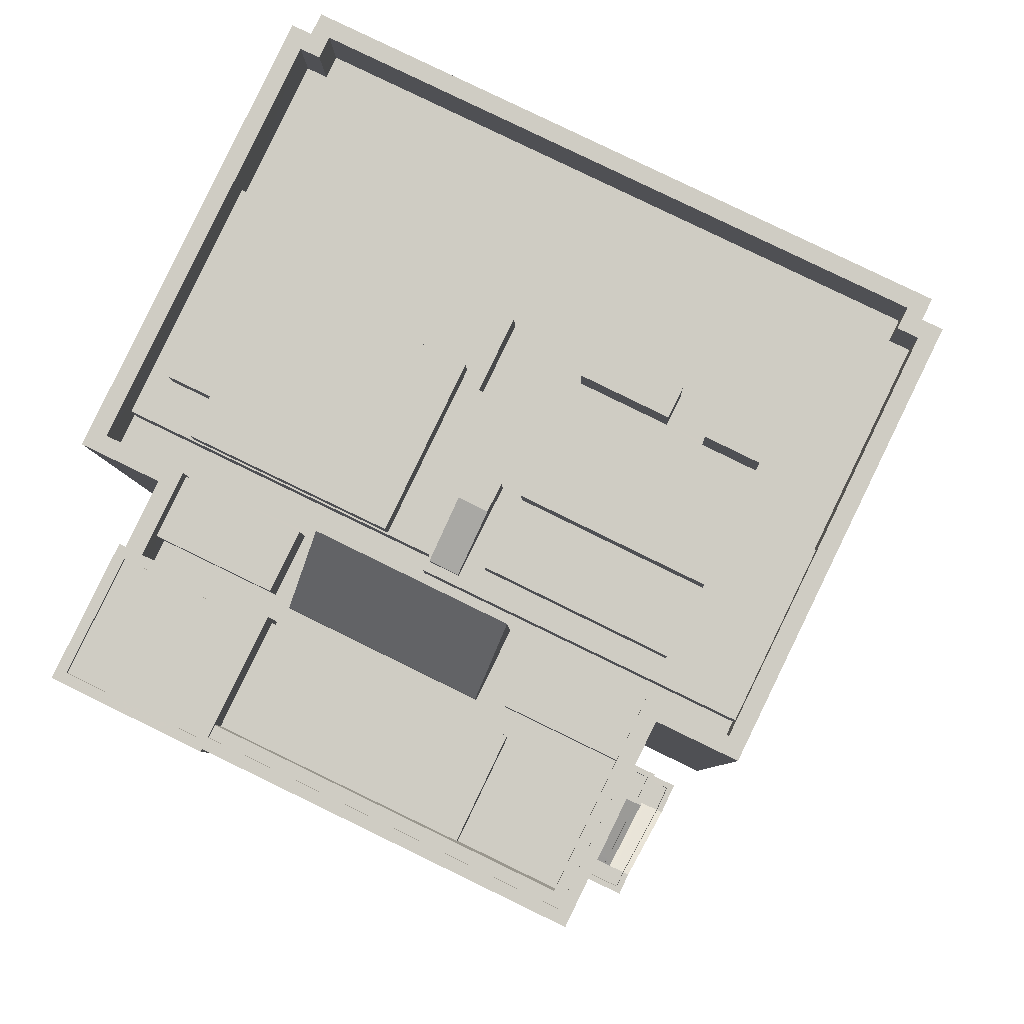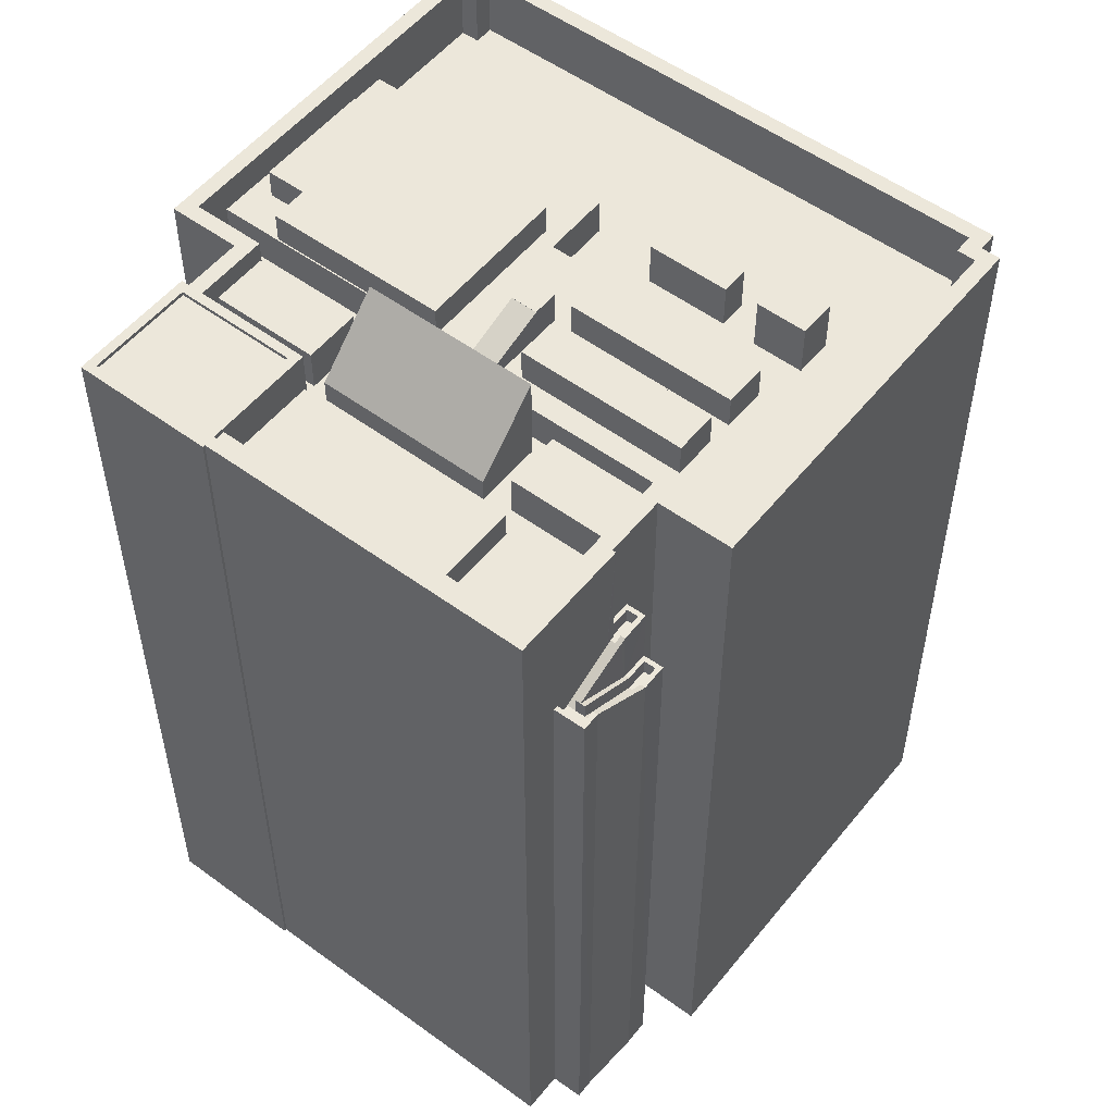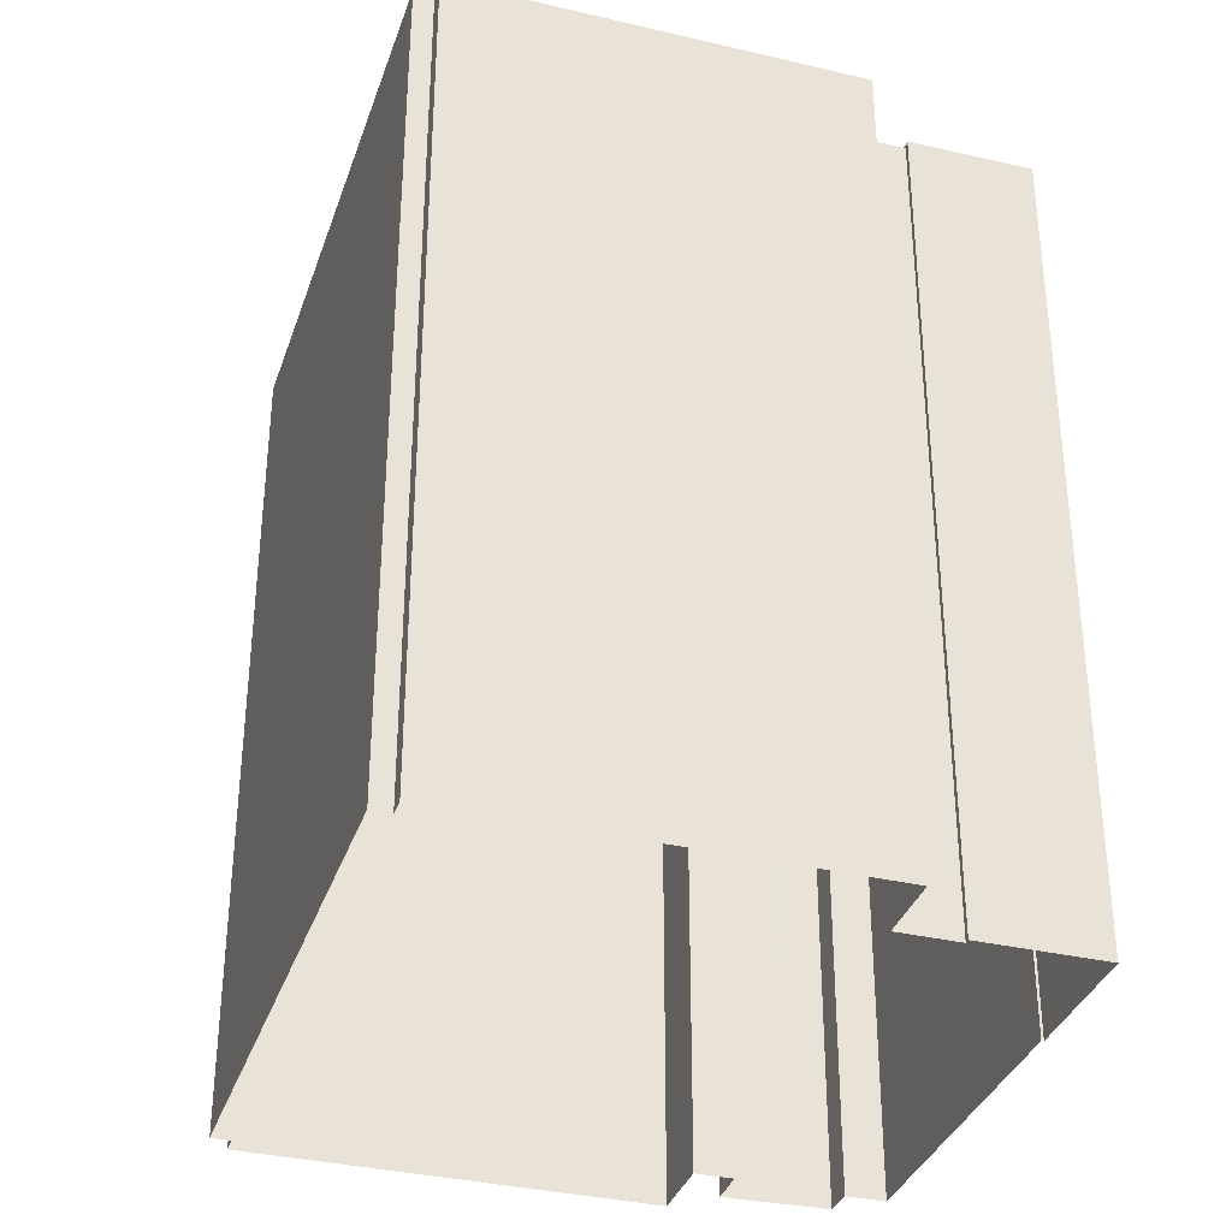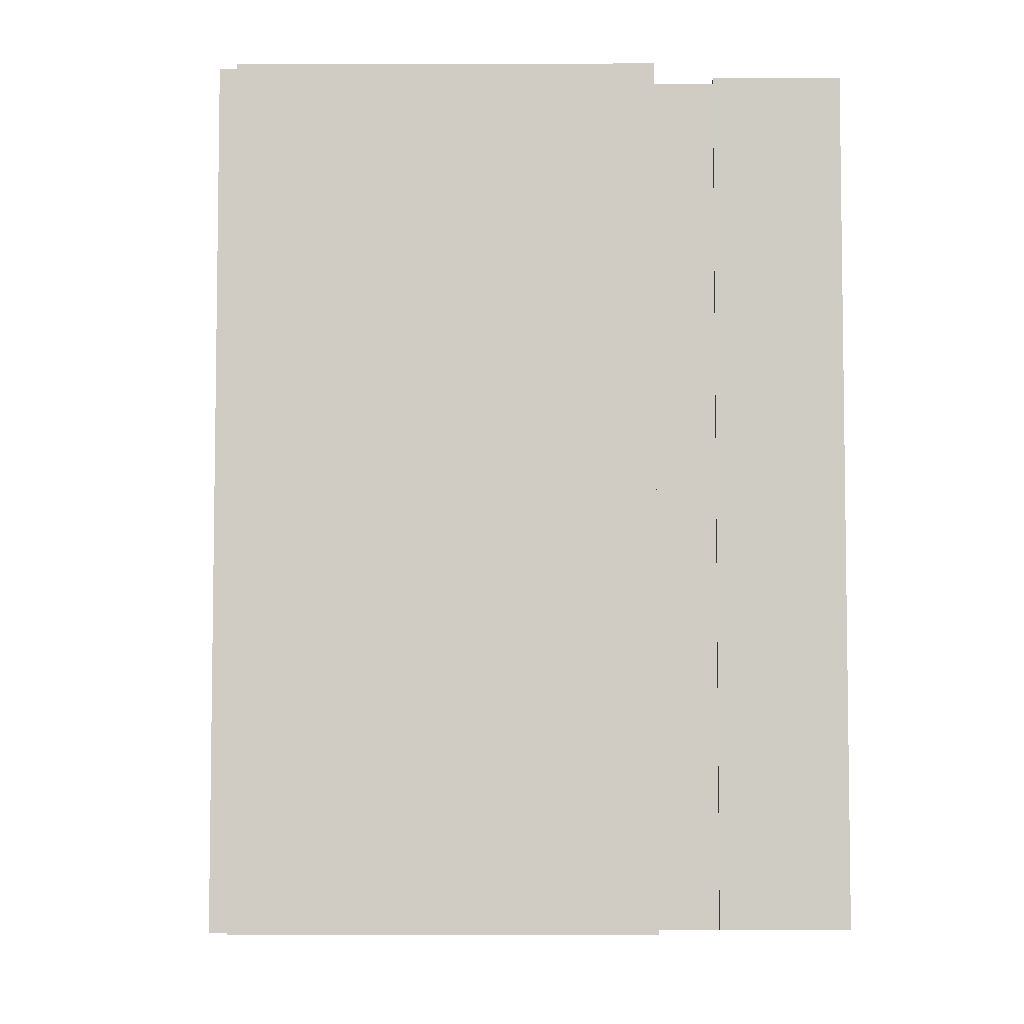
<metadata>
{"format":"obj","ext":"obj","renderer":"f3d","projection":"perspective","resolution":1024,"background":"white","views":[{"elev":-6.1,"azim":1.6,"up":"+Y"},{"elev":53.6,"azim":12.1,"up":"+Z"},{"elev":-34.7,"azim":-133.4,"up":"+Z"},{"elev":-5.8,"azim":-115.4,"up":"+Z"}]}
</metadata>
<code>
v -5487 -3.523e+04 3.905
v -5488 -3.523e+04 3.905
v -5489 -3.523e+04 3.905
v -5481 -3.523e+04 3.908
v -5471 -3.52e+04 3.919
v -5470 -3.52e+04 3.918
v -5491 -3.524e+04 3.904
v -5510 -3.523e+04 3.911
v -5485 -3.523e+04 3.907
v -5510 -3.523e+04 3.911
v -5518 -3.522e+04 3.913
v -5484 -3.523e+04 3.907
v -5486 -3.523e+04 3.908
v -5504 -3.519e+04 3.93
v -5471 -3.52e+04 3.919
v -5486 -3.523e+04 3.909
v -5517 -3.521e+04 3.919
v -5506 -3.519e+04 3.93
v -5504 -3.519e+04 3.93
v -5514 -3.522e+04 3.916
v -5515 -3.522e+04 3.917
v -5513 -3.521e+04 3.918
v -5487 -3.523e+04 3.908
v -5486 -3.523e+04 3.908
v -5489 -3.523e+04 48.41
v -5488 -3.523e+04 48.15
v -5487 -3.523e+04 49.7
v -5489 -3.523e+04 48.15
v -5487 -3.523e+04 49.7
v -5487 -3.523e+04 49.72
v -5487 -3.523e+04 49.85
v -5489 -3.523e+04 48.03
v -5488 -3.523e+04 48
v -5489 -3.523e+04 48
v -5487 -3.523e+04 49.85
v -5487 -3.523e+04 50.85
v -5487 -3.523e+04 50.7
v -5487 -3.523e+04 50.7
v -5486 -3.523e+04 50.85
v -5488 -3.523e+04 49.15
v -5488 -3.523e+04 49
v -5488 -3.523e+04 49
v -5487 -3.523e+04 47.85
v -5488 -3.523e+04 47.85
v -5488 -3.523e+04 48
v -5487 -3.523e+04 48
v -5486 -3.523e+04 46.23
v -5486 -3.523e+04 46.23
v -5485 -3.523e+04 46.09
v -5486 -3.523e+04 46.09
v -5488 -3.523e+04 48.85
v -5488 -3.523e+04 49
v -5488 -3.523e+04 48.85
v -5488 -3.523e+04 48.83
v -5486 -3.523e+04 47.23
v -5486 -3.523e+04 47.09
v -5486 -3.523e+04 47.17
v -5486 -3.523e+04 47.09
v -5485 -3.523e+04 47.23
v -5485 -3.523e+04 47.09
v -5486 -3.523e+04 47.23
v -5485 -3.523e+04 47.09
v -5487 -3.523e+04 48.85
v -5487 -3.523e+04 49
v -5487 -3.523e+04 49
v -5485 -3.523e+04 46.09
v -5486 -3.523e+04 46.09
v -5484 -3.523e+04 47.09
v -5486 -3.523e+04 47.09
v -5485 -3.523e+04 47.09
v -5486 -3.523e+04 47.09
v -5487 -3.523e+04 49.85
v -5487 -3.523e+04 49.85
v -5487 -3.523e+04 49.85
v -5486 -3.523e+04 49.85
v -5488 -3.523e+04 50.85
v -5487 -3.523e+04 50.85
v -5487 -3.523e+04 50.85
v -5487 -3.523e+04 50.85
v -5486 -3.523e+04 50.85
v -5486 -3.523e+04 50.85
v -5488 -3.523e+04 48
v -5488 -3.523e+04 48
v -5489 -3.523e+04 48
v -5488 -3.523e+04 49
v -5488 -3.523e+04 49
v -5489 -3.523e+04 49
v -5489 -3.523e+04 49
v -5491 -3.524e+04 57.56
v -5491 -3.524e+04 57.56
v -5487 -3.523e+04 57.56
v -5488 -3.523e+04 57.56
v -5510 -3.523e+04 57.56
v -5510 -3.523e+04 57.56
v -5510 -3.523e+04 57.56
v -5510 -3.523e+04 57.56
v -5507 -3.522e+04 57.57
v -5507 -3.522e+04 57.57
v -5510 -3.523e+04 57.31
v -5514 -3.522e+04 57.32
v -5517 -3.522e+04 57.32
v -5507 -3.522e+04 57.32
v -5517 -3.522e+04 57.57
v -5518 -3.522e+04 57.57
v -5514 -3.522e+04 57.57
v -5515 -3.522e+04 57.57
v -5496 -3.523e+04 54.95
v -5494 -3.523e+04 54.95
v -5507 -3.523e+04 54.95
v -5507 -3.522e+04 54.96
v -5509 -3.523e+04 54.95
v -5491 -3.523e+04 53.27
v -5496 -3.523e+04 53.28
v -5507 -3.523e+04 53.28
v -5482 -3.523e+04 53.28
v -5486 -3.522e+04 53.28
v -5482 -3.523e+04 53.28
v -5488 -3.523e+04 53.28
v -5494 -3.523e+04 53.28
v -5511 -3.521e+04 53.29
v -5515 -3.521e+04 53.29
v -5515 -3.521e+04 53.29
v -5494 -3.522e+04 53.28
v -5494 -3.522e+04 53.28
v -5486 -3.522e+04 53.28
v -5492 -3.522e+04 53.28
v -5513 -3.522e+04 53.28
v -5507 -3.522e+04 53.28
v -5513 -3.522e+04 53.29
v -5507 -3.522e+04 53.28
v -5506 -3.522e+04 53.28
v -5507 -3.522e+04 53.28
v -5496 -3.522e+04 53.28
v -5504 -3.522e+04 53.28
v -5511 -3.521e+04 53.29
v -5505 -3.521e+04 53.28
v -5514 -3.521e+04 53.29
v -5513 -3.521e+04 53.29
v -5498 -3.522e+04 53.28
v -5513 -3.521e+04 53.29
v -5481 -3.523e+04 53.28
v -5498 -3.522e+04 53.28
v -5477 -3.522e+04 53.28
v -5475 -3.521e+04 53.28
v -5480 -3.521e+04 53.28
v -5495 -3.521e+04 53.29
v -5483 -3.521e+04 53.29
v -5508 -3.52e+04 53.29
v -5482 -3.521e+04 53.29
v -5508 -3.519e+04 53.3
v -5489 -3.52e+04 53.29
v -5479 -3.521e+04 53.29
v -5493 -3.52e+04 53.29
v -5490 -3.521e+04 53.29
v -5484 -3.521e+04 53.29
v -5482 -3.521e+04 53.29
v -5485 -3.521e+04 53.29
v -5483 -3.521e+04 53.29
v -5505 -3.519e+04 53.3
v -5504 -3.519e+04 53.3
v -5503 -3.519e+04 53.3
v -5472 -3.52e+04 53.29
v -5471 -3.52e+04 53.29
v -5473 -3.52e+04 53.29
v -5504 -3.519e+04 57.3
v -5472 -3.52e+04 57.29
v -5471 -3.52e+04 57.29
v -5471 -3.52e+04 57.29
v -5471 -3.52e+04 57.29
v -5470 -3.52e+04 57.29
v -5482 -3.523e+04 57.28
v -5481 -3.523e+04 57.28
v -5506 -3.519e+04 57.3
v -5517 -3.521e+04 57.29
v -5515 -3.521e+04 57.29
v -5504 -3.519e+04 57.3
v -5505 -3.519e+04 57.3
v -5503 -3.519e+04 57.3
v -5510 -3.523e+04 57.28
v -5491 -3.524e+04 57.27
v -5491 -3.523e+04 57.27
v -5486 -3.523e+04 57.28
v -5488 -3.523e+04 57.28
v -5488 -3.523e+04 57.28
v -5513 -3.521e+04 57.29
v -5514 -3.522e+04 57.29
v -5513 -3.522e+04 57.28
v -5509 -3.523e+04 57.28
v -5511 -3.521e+04 57.29
v -5486 -3.522e+04 57.28
v -5504 -3.519e+04 57.3
v -5473 -3.52e+04 57.29
v -5496 -3.522e+04 56.41
v -5495 -3.521e+04 57.78
v -5496 -3.521e+04 57.78
v -5498 -3.522e+04 56.41
v -5496 -3.521e+04 57.8
v -5496 -3.521e+04 57.8
v -5495 -3.521e+04 57.8
v -5494 -3.521e+04 57.8
v -5494 -3.521e+04 55.67
v -5495 -3.521e+04 55.67
v -5495 -3.522e+04 55.67
v -5493 -3.522e+04 55.67
v -5493 -3.522e+04 55.67
v -5496 -3.522e+04 55.67
v -5498 -3.522e+04 55.67
v -5498 -3.522e+04 55.67
v -5491 -3.522e+04 55.67
v -5483 -3.522e+04 55.67
v -5491 -3.521e+04 55.67
v -5484 -3.522e+04 55.67
v -5485 -3.522e+04 55.67
v -5486 -3.522e+04 55.67
v -5481 -3.523e+04 55.67
v -5485 -3.522e+04 55.67
v -5497 -3.521e+04 55.67
v -5496 -3.521e+04 55.68
v -5499 -3.521e+04 55.68
v -5496 -3.521e+04 55.68
v -5495 -3.521e+04 55.68
v -5477 -3.522e+04 55.67
v -5483 -3.522e+04 55.67
v -5495 -3.521e+04 55.68
v -5492 -3.521e+04 55.68
v -5494 -3.521e+04 55.67
v -5493 -3.521e+04 55.67
v -5484 -3.522e+04 55.67
v -5494 -3.521e+04 55.67
v -5482 -3.522e+04 55.67
v -5493 -3.52e+04 55.68
v -5508 -3.52e+04 55.68
v -5509 -3.52e+04 55.68
v -5514 -3.521e+04 55.68
v -5498 -3.522e+04 55.67
v -5498 -3.522e+04 55.67
v -5511 -3.521e+04 55.68
v -5500 -3.522e+04 55.67
v -5510 -3.521e+04 55.68
v -5512 -3.521e+04 55.68
v -5482 -3.522e+04 57.8
v -5493 -3.521e+04 57.8
v -5483 -3.522e+04 57.8
v -5492 -3.521e+04 57.8
v -5485 -3.522e+04 57.79
v -5494 -3.521e+04 57.8
v -5495 -3.522e+04 57.8
v -5484 -3.522e+04 57.8
v -5511 -3.521e+04 57.59
v -5500 -3.522e+04 57.58
v -5510 -3.521e+04 57.59
v -5496 -3.521e+04 57.59
v -5509 -3.52e+04 57.59
v -5512 -3.521e+04 57.59
v -5506 -3.522e+04 54.78
v -5496 -3.522e+04 54.78
v -5494 -3.522e+04 59.02
v -5504 -3.522e+04 59.02
v -5494 -3.522e+04 55.93
v -5488 -3.523e+04 55.93
v -5486 -3.522e+04 55.93
v -5492 -3.522e+04 55.93
v -5513 -3.522e+04 55.94
v -5507 -3.522e+04 55.93
v -5505 -3.522e+04 55.93
v -5511 -3.521e+04 55.94
v -5479 -3.521e+04 56.67
v -5483 -3.521e+04 56.67
v -5480 -3.521e+04 56.67
v -5482 -3.521e+04 56.67
v -5489 -3.52e+04 56.18
v -5490 -3.521e+04 56.18
v -5485 -3.521e+04 56.18
v -5484 -3.521e+04 56.18
f 1 2 3
f 4 5 6
f 3 7 8
f 9 1 3
f 10 11 8
f 12 9 13
f 14 15 5
f 5 4 16
f 17 18 19
f 20 11 21
f 19 14 5
f 17 19 22
f 23 24 13
f 16 23 8
f 8 20 22
f 3 8 23
f 9 3 23
f 8 11 20
f 9 23 13
f 19 5 16
f 19 16 22
f 8 22 16
f 25 26 27
f 25 28 26
f 29 25 27
f 30 27 31
f 30 29 27
f 32 26 28
f 32 33 26
f 32 34 33
f 35 30 31
f 36 37 38
f 39 36 38
f 37 40 38
f 41 40 42
f 41 38 40
f 43 44 45
f 46 43 45
f 43 47 44
f 47 48 44
f 49 48 47
f 49 50 48
f 51 52 53
f 51 41 52
f 54 53 55
f 54 51 53
f 56 57 55
f 55 57 54
f 58 57 56
f 59 60 61
f 59 62 60
f 59 61 63
f 64 63 65
f 64 59 63
f 66 50 49
f 66 67 50
f 68 69 70
f 71 69 58
f 62 68 70
f 62 70 60
f 71 58 56
f 70 69 71
f 35 31 72
f 73 72 74
f 74 72 75
f 72 31 75
f 76 77 78
f 79 76 78
f 36 39 80
f 79 80 81
f 80 39 81
f 79 78 80
f 46 45 82
f 82 83 84
f 33 34 84
f 83 33 84
f 45 83 82
f 65 85 64
f 64 85 86
f 86 85 87
f 85 88 87
f 89 90 91
f 92 89 91
f 93 90 89
f 94 93 89
f 95 93 96
f 96 94 97
f 94 98 97
f 96 93 94
f 99 100 101
f 99 102 100
f 95 103 104
f 95 96 103
f 103 105 106
f 104 103 106
f 106 97 98
f 106 105 97
f 107 108 109
f 108 110 109
f 110 111 109
f 112 113 114
f 115 116 117
f 118 119 112
f 120 121 122
f 115 123 116
f 119 118 124
f 125 116 126
f 127 128 129
f 130 131 132
f 132 128 127
f 133 130 119
f 120 134 121
f 126 123 124
f 112 119 113
f 131 134 128
f 135 136 120
f 133 131 130
f 124 123 133
f 128 134 136
f 116 123 126
f 119 124 133
f 131 128 132
f 136 134 120
f 137 121 134
f 121 137 138
f 134 123 139
f 138 137 140
f 123 115 141
f 137 134 142
f 139 123 141
f 142 134 139
f 143 144 145
f 146 143 147
f 148 138 140
f 149 150 151
f 148 150 138
f 144 152 145
f 153 150 148
f 146 154 153
f 149 155 156
f 157 147 158
f 143 145 147
f 155 149 151
f 154 151 153
f 146 157 154
f 146 147 157
f 151 150 153
f 159 150 160
f 161 160 149
f 162 161 149
f 160 150 149
f 144 163 164
f 164 162 149
f 152 164 149
f 152 144 164
f 157 158 156
f 155 157 156
f 165 166 167
f 168 169 170
f 166 168 167
f 171 172 170
f 173 174 175
f 176 173 177
f 178 165 176
f 179 180 181
f 182 172 171
f 182 183 184
f 183 181 180
f 185 186 187
f 175 174 185
f 188 179 181
f 189 185 187
f 190 181 183
f 175 185 189
f 177 173 175
f 176 177 191
f 190 182 171
f 191 178 176
f 171 170 169
f 168 192 169
f 166 192 168
f 166 165 178
f 190 183 182
f 193 194 195
f 196 193 195
f 197 198 199
f 200 197 199
f 201 202 203
f 204 203 205
f 206 207 208
f 203 202 206
f 206 208 205
f 203 206 205
f 209 210 211
f 209 212 210
f 213 205 214
f 213 204 205
f 214 215 216
f 217 218 219
f 220 219 221
f 215 222 223
f 224 220 221
f 213 214 216
f 221 225 222
f 226 209 227
f 202 201 226
f 210 212 228
f 227 209 211
f 215 228 216
f 202 227 229
f 218 229 225
f 223 210 228
f 230 223 222
f 225 230 222
f 225 229 227
f 219 218 221
f 223 228 215
f 221 218 225
f 202 226 227
f 231 232 233
f 224 231 220
f 232 234 233
f 219 235 217
f 217 235 207
f 236 208 207
f 235 236 207
f 237 234 235
f 219 238 235
f 220 231 233
f 238 237 235
f 239 240 237
f 233 234 240
f 237 240 234
f 241 242 243
f 241 244 242
f 245 246 247
f 245 248 246
f 249 250 251
f 250 252 251
f 251 253 254
f 251 252 253
f 255 256 257
f 258 255 257
f 259 260 261
f 262 259 261
f 263 264 265
f 266 263 265
f 267 268 269
f 267 270 268
f 271 272 273
f 274 271 273
f 37 31 27
f 37 36 31
f 37 27 40
f 27 26 40
f 40 26 42
f 26 33 42
f 41 33 83
f 41 42 33
f 41 51 38
f 38 57 39
f 38 54 57
f 51 54 38
f 52 83 45
f 52 41 83
f 48 55 44
f 55 53 44
f 44 53 45
f 53 52 45
f 56 48 50
f 56 55 48
f 47 60 49
f 47 61 60
f 61 47 43
f 63 61 43
f 63 43 46
f 65 63 46
f 62 1 9
f 64 1 59
f 1 62 59
f 12 62 9
f 12 68 62
f 13 68 12
f 13 69 68
f 60 66 49
f 60 70 66
f 56 50 67
f 71 56 67
f 70 67 66
f 70 71 67
f 13 24 69
f 24 81 69
f 58 81 57
f 81 39 57
f 69 81 58
f 23 81 24
f 23 79 81
f 36 80 75
f 31 36 75
f 77 74 78
f 77 73 74
f 80 74 75
f 80 78 74
f 86 2 1
f 64 86 1
f 86 87 3
f 2 86 3
f 85 65 46
f 82 85 46
f 84 85 82
f 84 88 85
f 3 87 7
f 7 87 90
f 90 88 91
f 72 91 35
f 29 88 25
f 25 88 28
f 30 91 29
f 28 88 32
f 35 91 30
f 32 88 34
f 88 84 34
f 87 88 90
f 91 88 29
f 8 7 90
f 93 8 90
f 179 89 180
f 179 94 89
f 183 89 92
f 183 180 89
f 77 76 184
f 73 77 72
f 72 77 91
f 184 183 92
f 91 184 92
f 77 184 91
f 8 95 10
f 8 93 95
f 95 104 11
f 10 95 11
f 104 106 21
f 11 104 21
f 20 21 186
f 127 187 132
f 132 187 98
f 21 106 186
f 106 98 187
f 106 187 186
f 130 132 110
f 132 98 110
f 111 110 188
f 188 98 94
f 188 94 179
f 110 98 188
f 96 97 102
f 99 96 102
f 101 96 99
f 101 103 96
f 103 101 100
f 105 103 100
f 97 100 102
f 97 105 100
f 130 108 119
f 130 110 108
f 119 108 107
f 113 119 107
f 114 113 107
f 109 114 107
f 184 79 182
f 182 79 16
f 184 76 79
f 16 79 23
f 176 19 18
f 173 176 18
f 176 14 19
f 176 165 14
f 14 167 15
f 14 165 167
f 168 5 15
f 167 168 15
f 170 6 5
f 168 170 5
f 6 172 4
f 6 170 172
f 172 16 4
f 172 182 16
f 186 185 22
f 20 186 22
f 185 174 17
f 22 185 17
f 18 174 173
f 18 17 174
f 122 121 175
f 121 138 175
f 177 175 150
f 175 138 150
f 177 150 159
f 191 159 160
f 191 177 159
f 191 160 161
f 178 191 161
f 166 178 161
f 162 166 161
f 192 162 164
f 192 166 162
f 169 164 163
f 169 192 164
f 115 117 215
f 141 115 215
f 117 171 215
f 222 171 169
f 144 143 222
f 144 169 163
f 215 171 222
f 144 222 169
f 171 117 116
f 190 171 116
f 118 112 260
f 112 181 260
f 125 261 116
f 260 181 190
f 261 260 190
f 116 261 190
f 111 188 109
f 114 109 112
f 112 109 181
f 109 188 181
f 263 127 129
f 127 263 187
f 187 263 189
f 120 266 135
f 189 266 120
f 263 266 189
f 122 175 189
f 120 122 189
f 207 193 196
f 207 206 193
f 196 217 207
f 217 195 218
f 218 195 197
f 197 195 198
f 196 195 217
f 194 193 202
f 200 199 194
f 193 206 202
f 229 200 194
f 229 194 202
f 218 200 229
f 218 197 200
f 194 199 198
f 195 194 198
f 215 214 141
f 141 205 139
f 208 236 139
f 205 208 139
f 141 214 205
f 142 236 235
f 142 139 236
f 235 137 142
f 235 234 137
f 137 234 140
f 234 232 140
f 232 148 140
f 148 232 231
f 153 148 231
f 221 146 224
f 224 153 231
f 224 146 153
f 222 143 146
f 221 222 146
f 230 241 243
f 223 230 243
f 243 242 211
f 223 243 210
f 242 227 211
f 210 243 211
f 225 242 244
f 225 227 242
f 225 244 241
f 230 225 241
f 228 248 245
f 216 228 245
f 245 247 204
f 216 245 213
f 247 203 204
f 213 245 204
f 247 246 201
f 247 201 203
f 246 226 201
f 246 248 209
f 226 246 209
f 248 228 212
f 209 248 212
f 238 219 250
f 219 220 252
f 219 252 250
f 250 249 237
f 238 250 237
f 249 251 239
f 237 249 239
f 251 240 239
f 251 254 240
f 254 253 233
f 240 254 233
f 233 253 252
f 220 233 252
f 123 257 256
f 133 123 256
f 131 133 256
f 255 131 256
f 134 131 255
f 258 134 255
f 258 123 134
f 258 257 123
f 124 260 259
f 124 118 260
f 126 259 262
f 126 124 259
f 261 126 262
f 261 125 126
f 264 128 136
f 265 264 136
f 129 128 264
f 263 129 264
f 135 265 136
f 135 266 265
f 152 267 269
f 145 152 269
f 147 145 269
f 268 147 269
f 147 268 158
f 268 270 156
f 158 268 156
f 270 149 156
f 267 149 270
f 267 152 149
f 273 155 274
f 273 157 155
f 154 157 273
f 272 154 273
f 151 154 272
f 271 151 272
f 274 151 271
f 274 155 151

</code>
